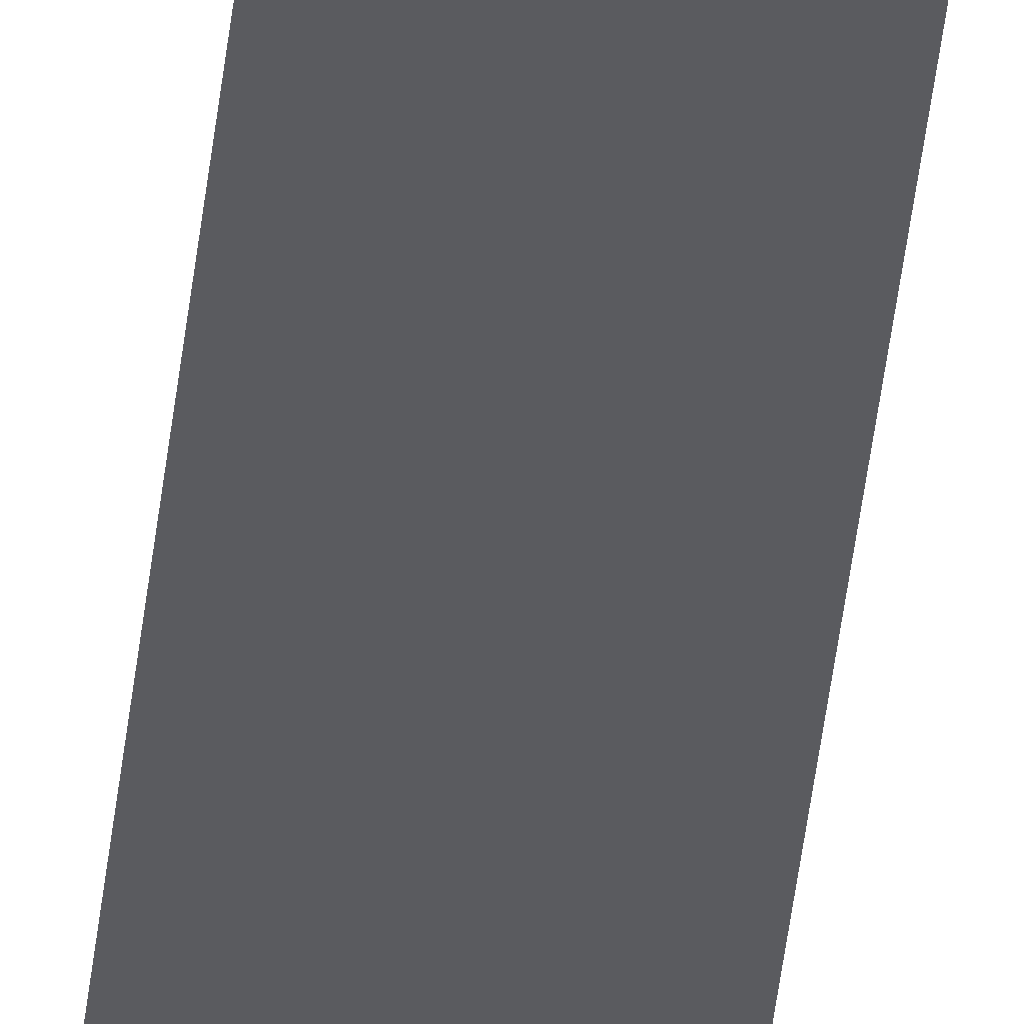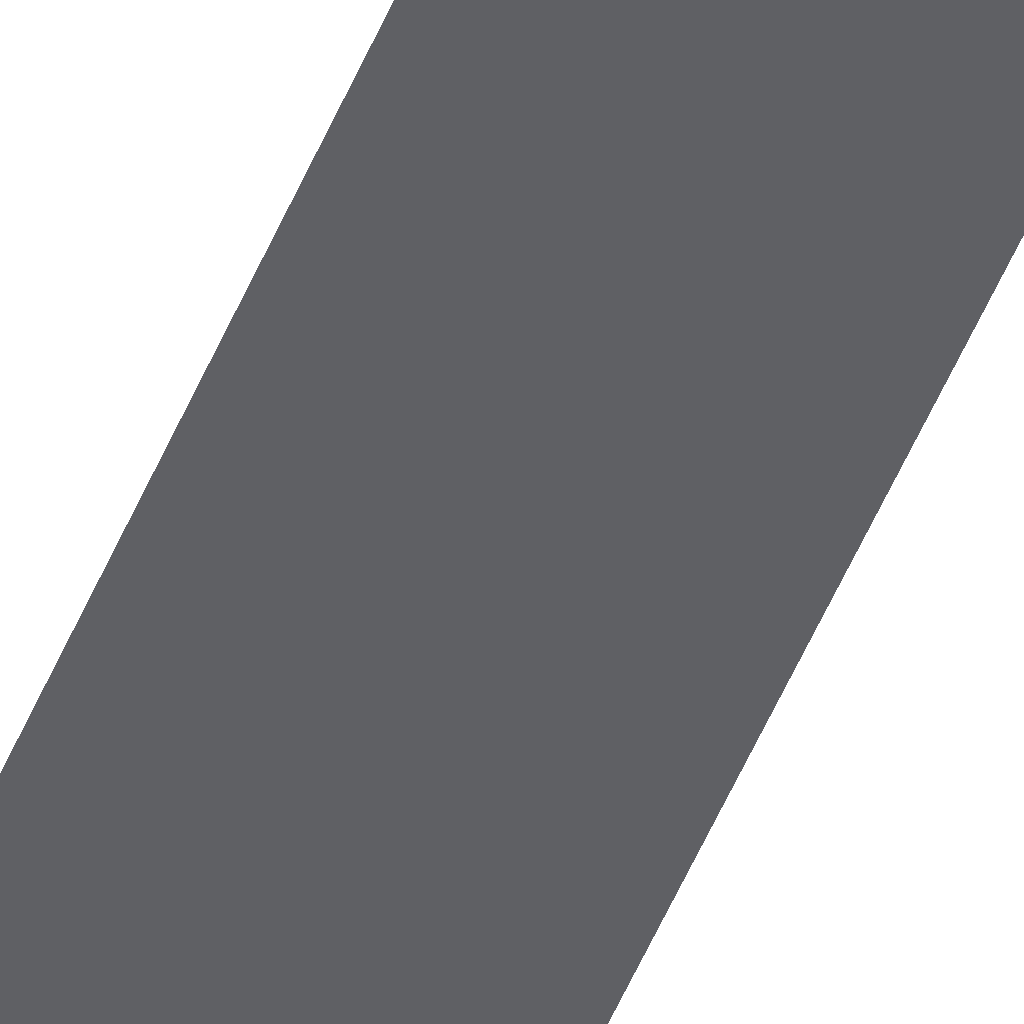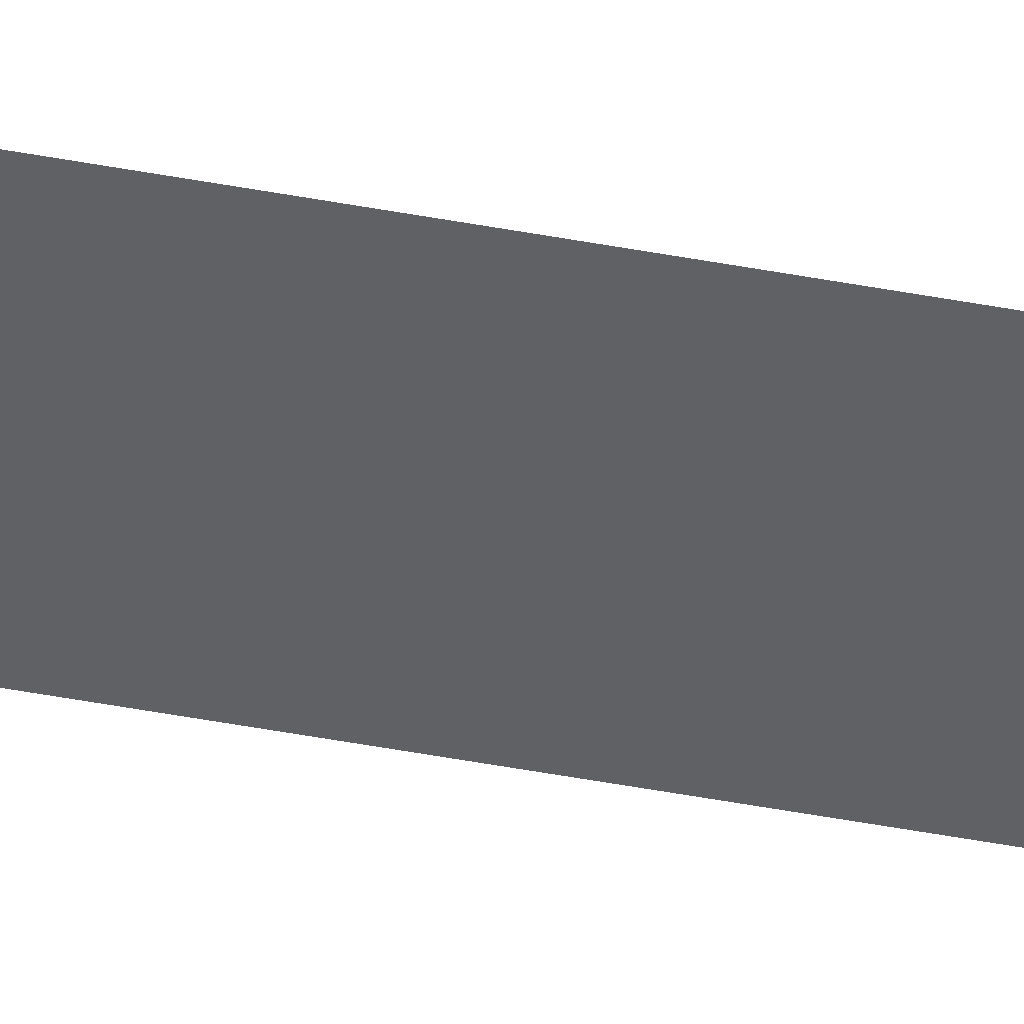
<metadata>
{"format":"obj","ext":"obj","renderer":"f3d","projection":"perspective","resolution":1024,"background":"white","views":[{"elev":-33.3,"azim":-5.0,"up":"+Z"},{"elev":-44.9,"azim":159.9,"up":"+Z"},{"elev":-48.8,"azim":-101.8,"up":"+Z"}]}
</metadata>
<code>
g Archery_STR_RegionBorder_02
v 0.2 0 0.01
v -0 0 0.01
v -0 6.2 0.01
v 0.2 6.2 0.01
v 0.2 0 0.01
v 0.2 0 0
v -0 0 1.372e-14
v -0 0 0.01
g Archery_STR_RegionBorder_02_0
f 3 2 1
f 4 3 1
f 7 6 5
f 8 7 5

</code>
